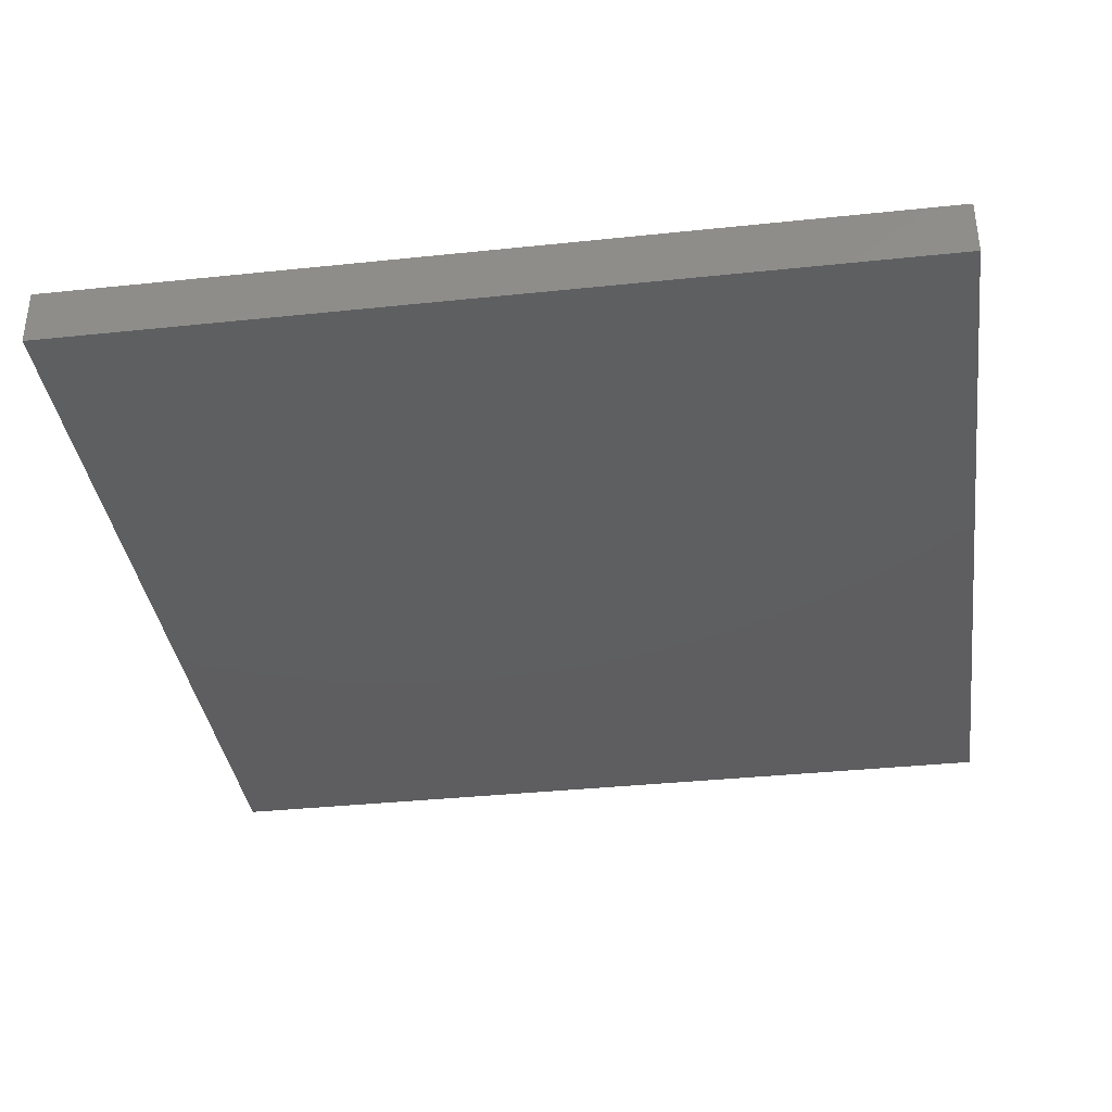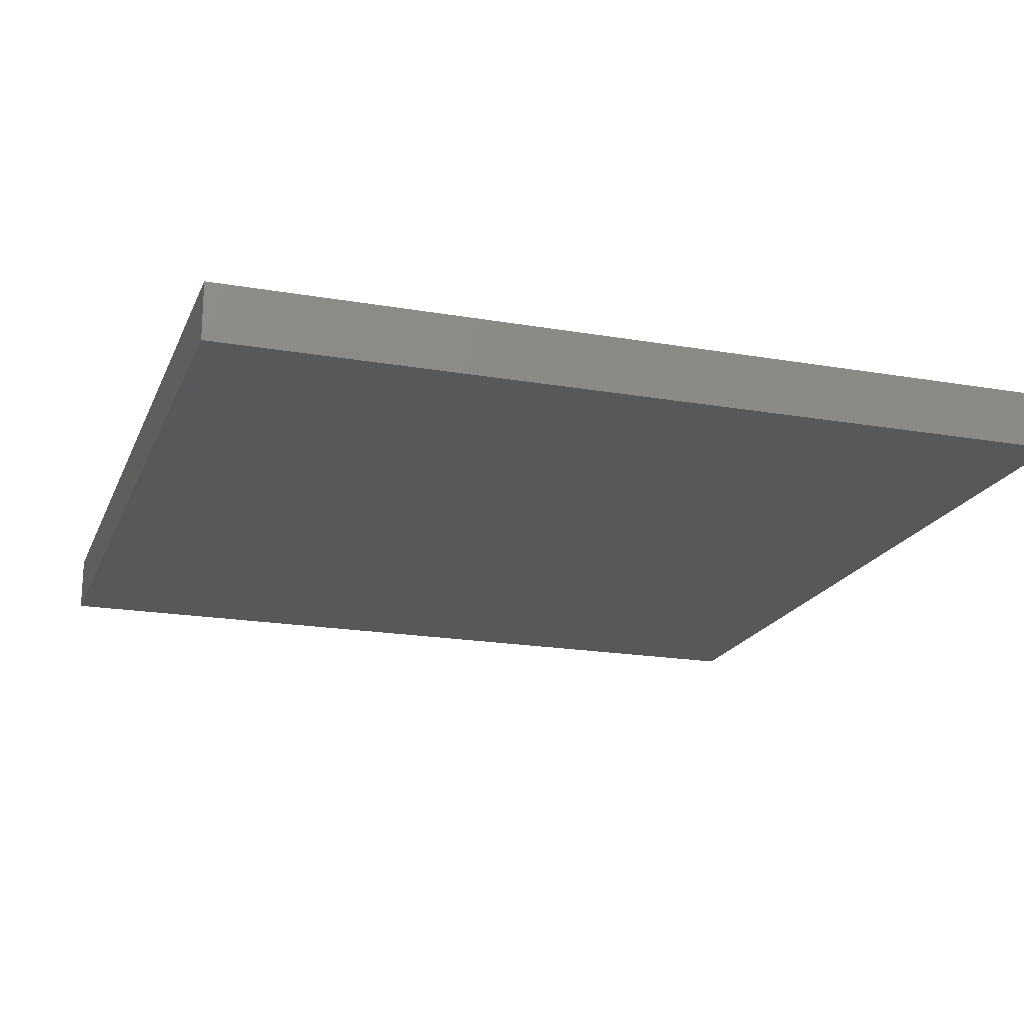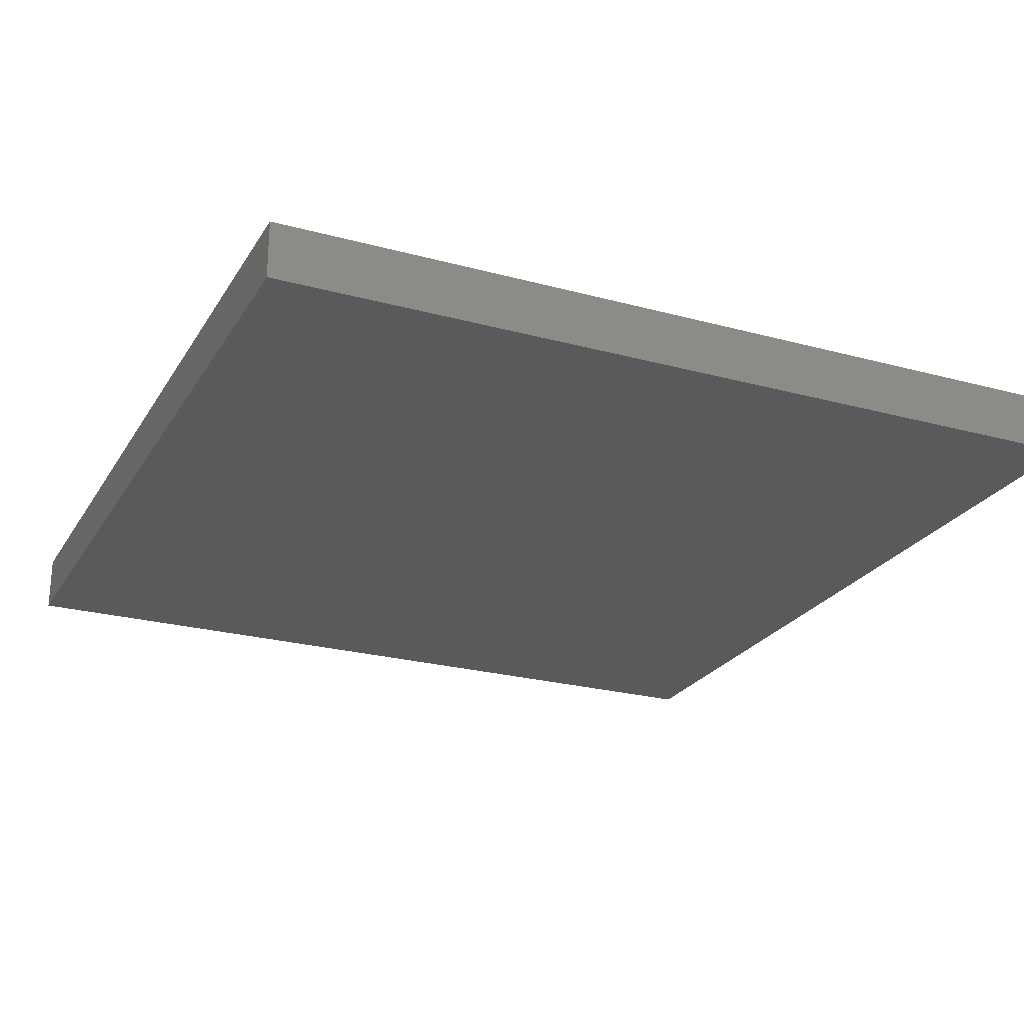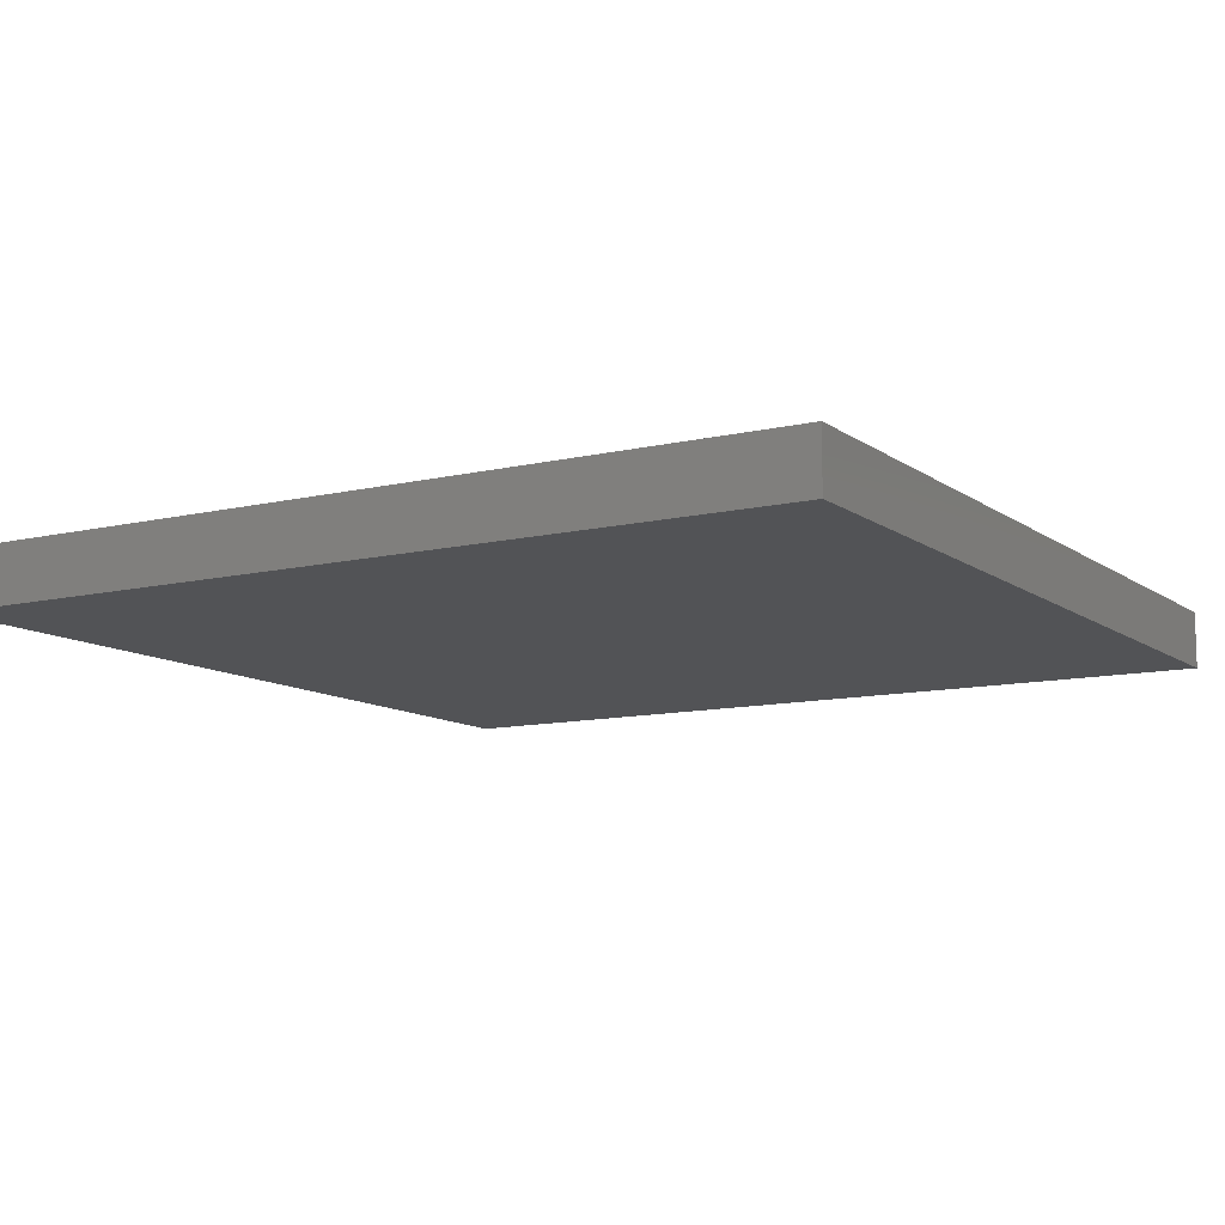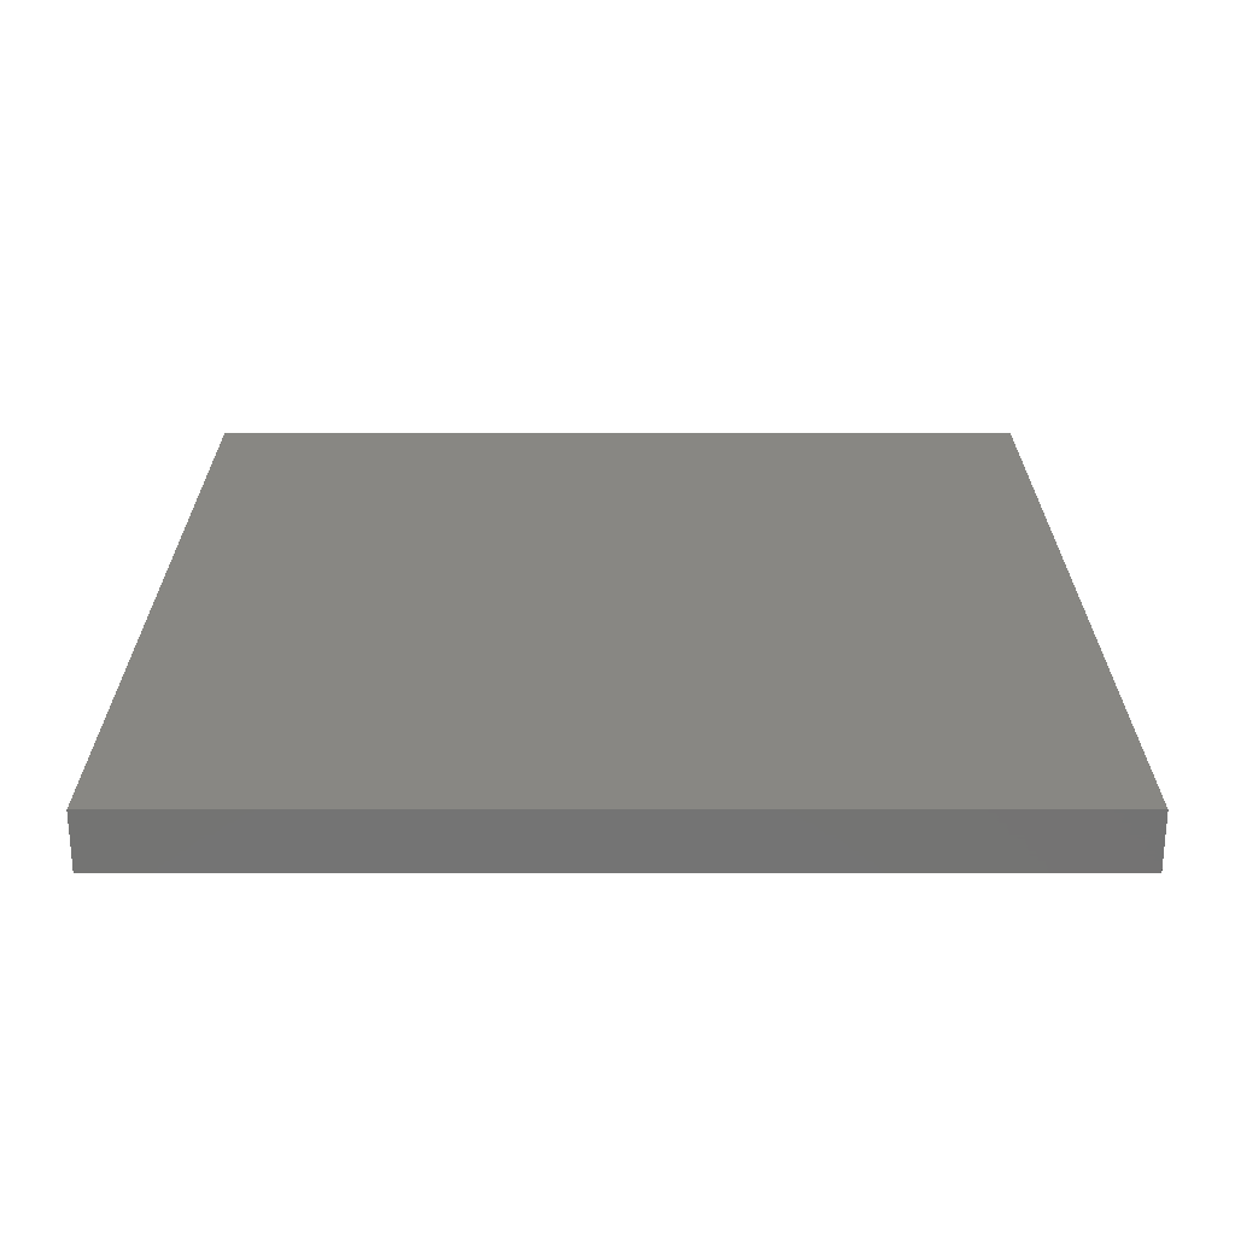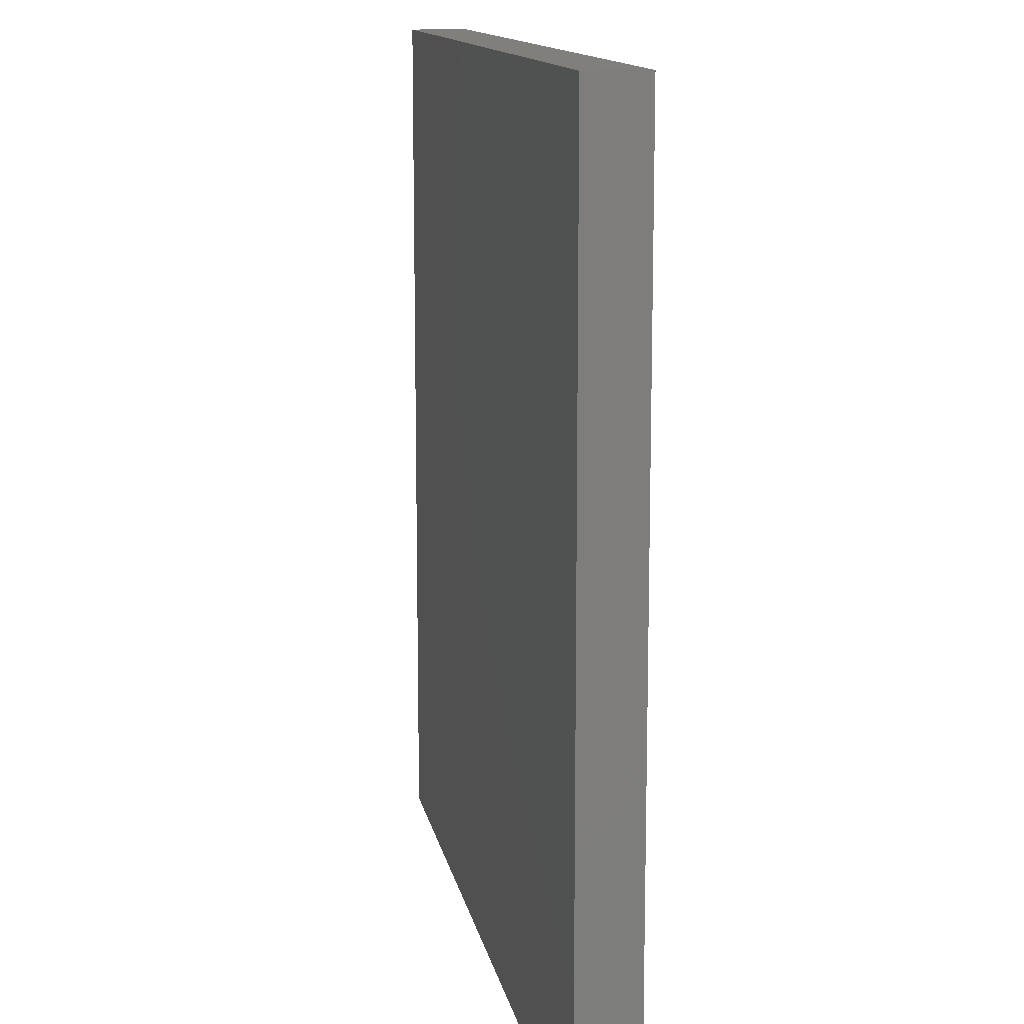
<metadata>
{"format":"stl","ext":"stl","renderer":"f3d","projection":"perspective","resolution":1024,"background":"white","views":[{"elev":-36.4,"azim":-82.2,"up":"+Z"},{"elev":-19.3,"azim":-108.1,"up":"+Z"},{"elev":-24.2,"azim":155.8,"up":"+Z"},{"elev":-10.7,"azim":-149.3,"up":"+Z"},{"elev":24.2,"azim":0.0,"up":"+Z"},{"elev":12.9,"azim":-100.4,"up":"+Y"}]}
</metadata>
<code>
# stl→obj: 8 verts, 12 faces
v 5.207 3.013 3.02
v 5.433 3.013 3.02
v 5.207 2.788 3.02
v 5.433 2.788 3.02
v 5.433 3.013 3.035
v 5.207 3.013 3.035
v 5.207 2.788 3.035
v 5.433 2.788 3.035
f 1 2 3
f 2 4 3
f 5 2 6
f 2 1 6
f 3 6 1
f 3 7 6
f 6 8 5
f 6 7 8
f 8 2 5
f 8 4 2
f 4 8 3
f 8 7 3

</code>
